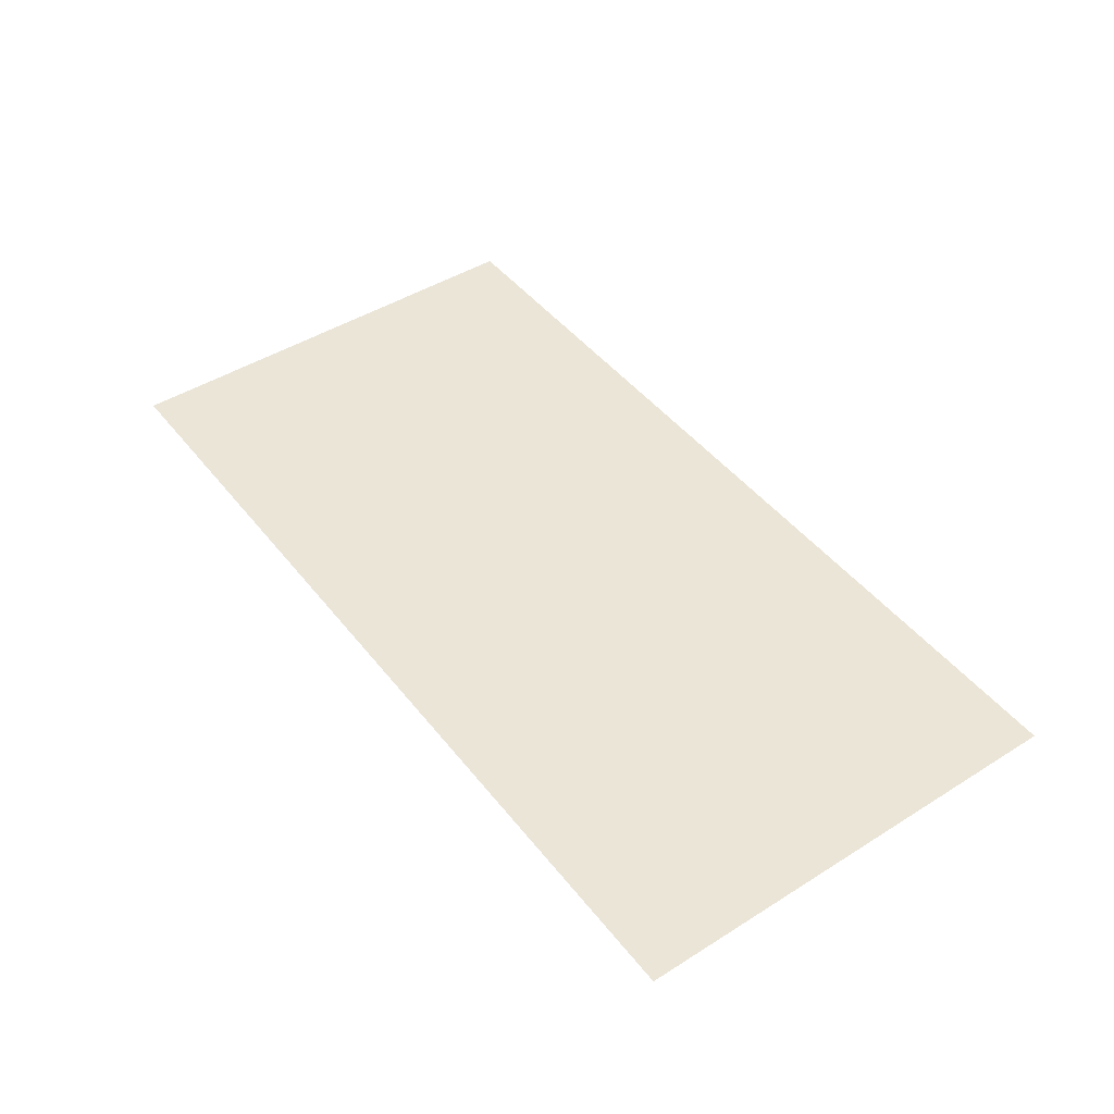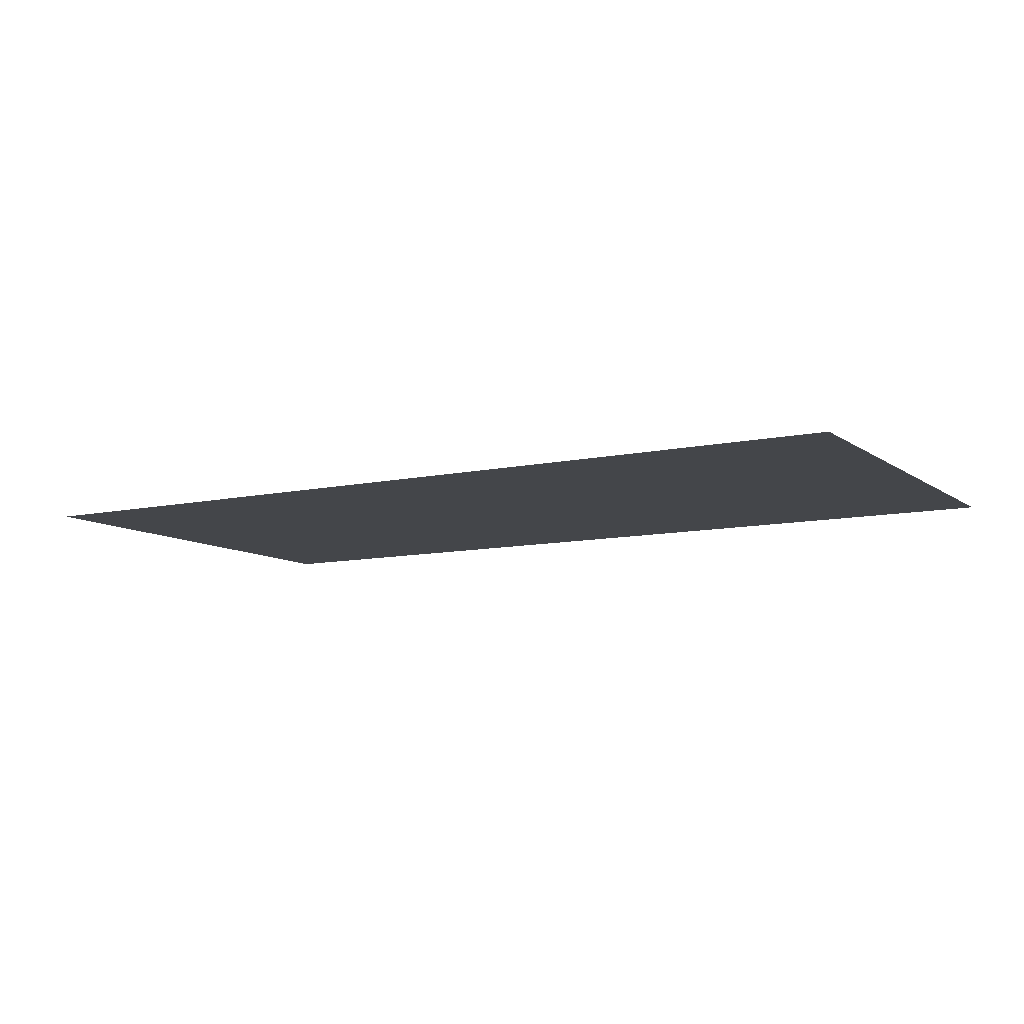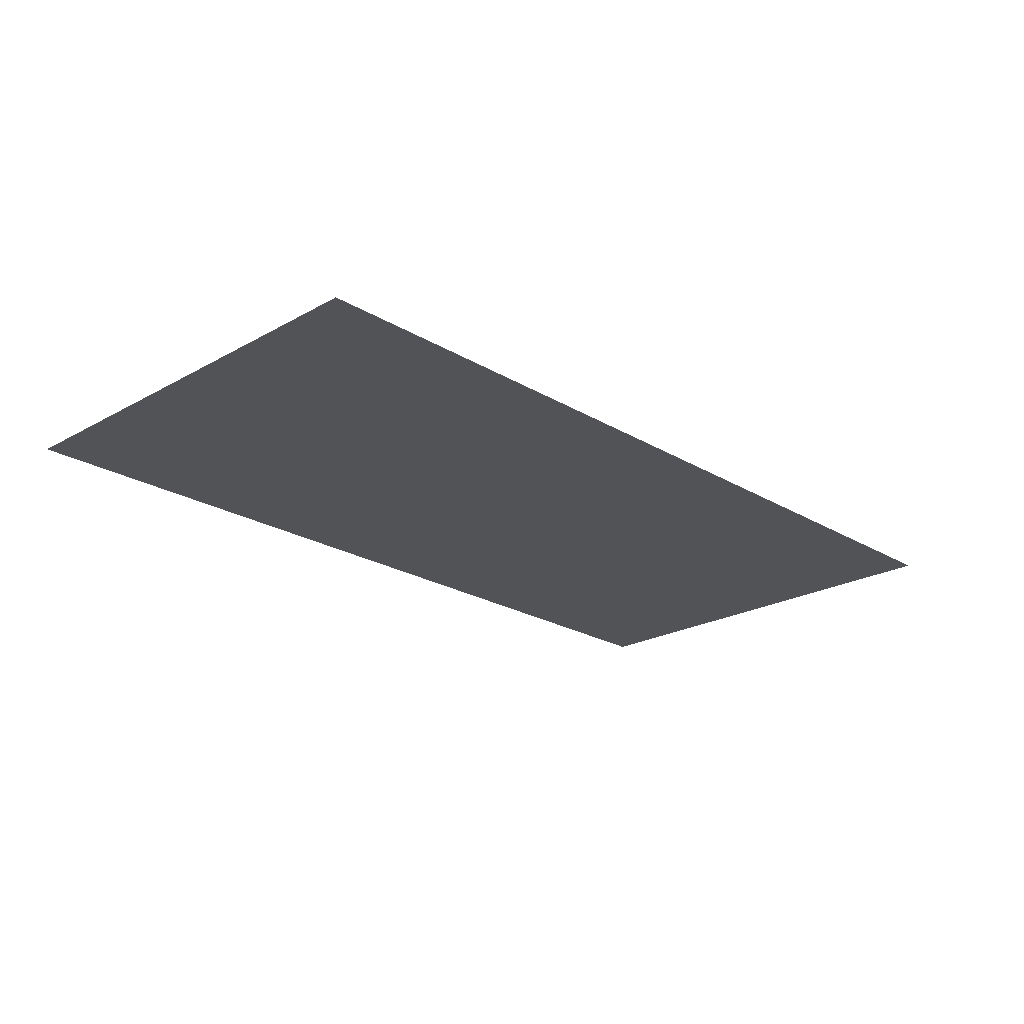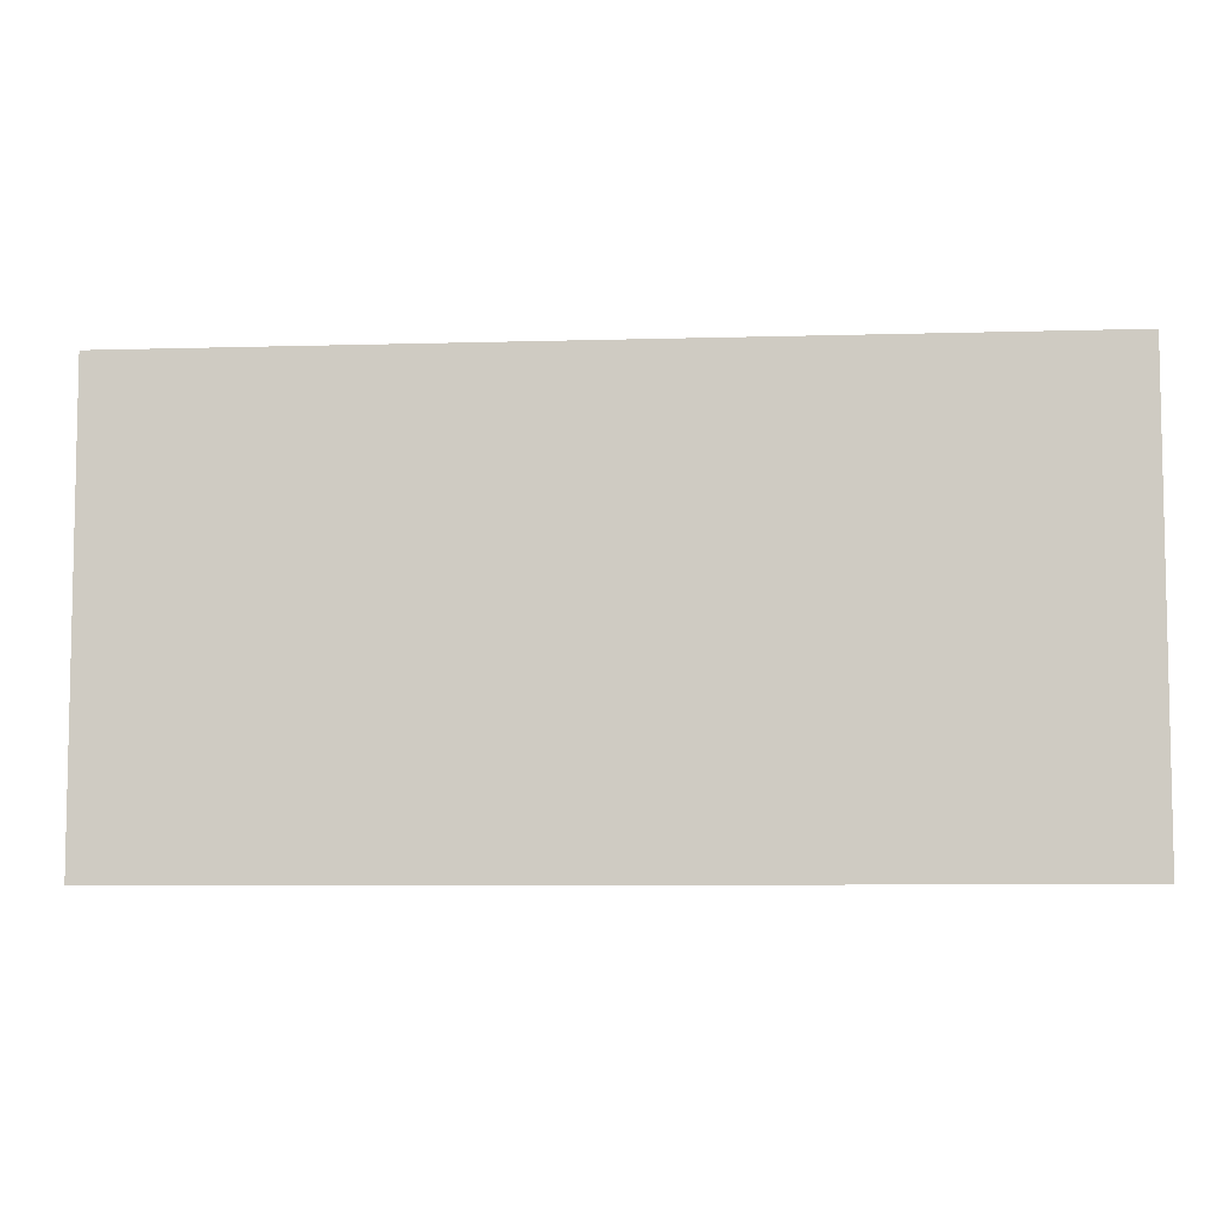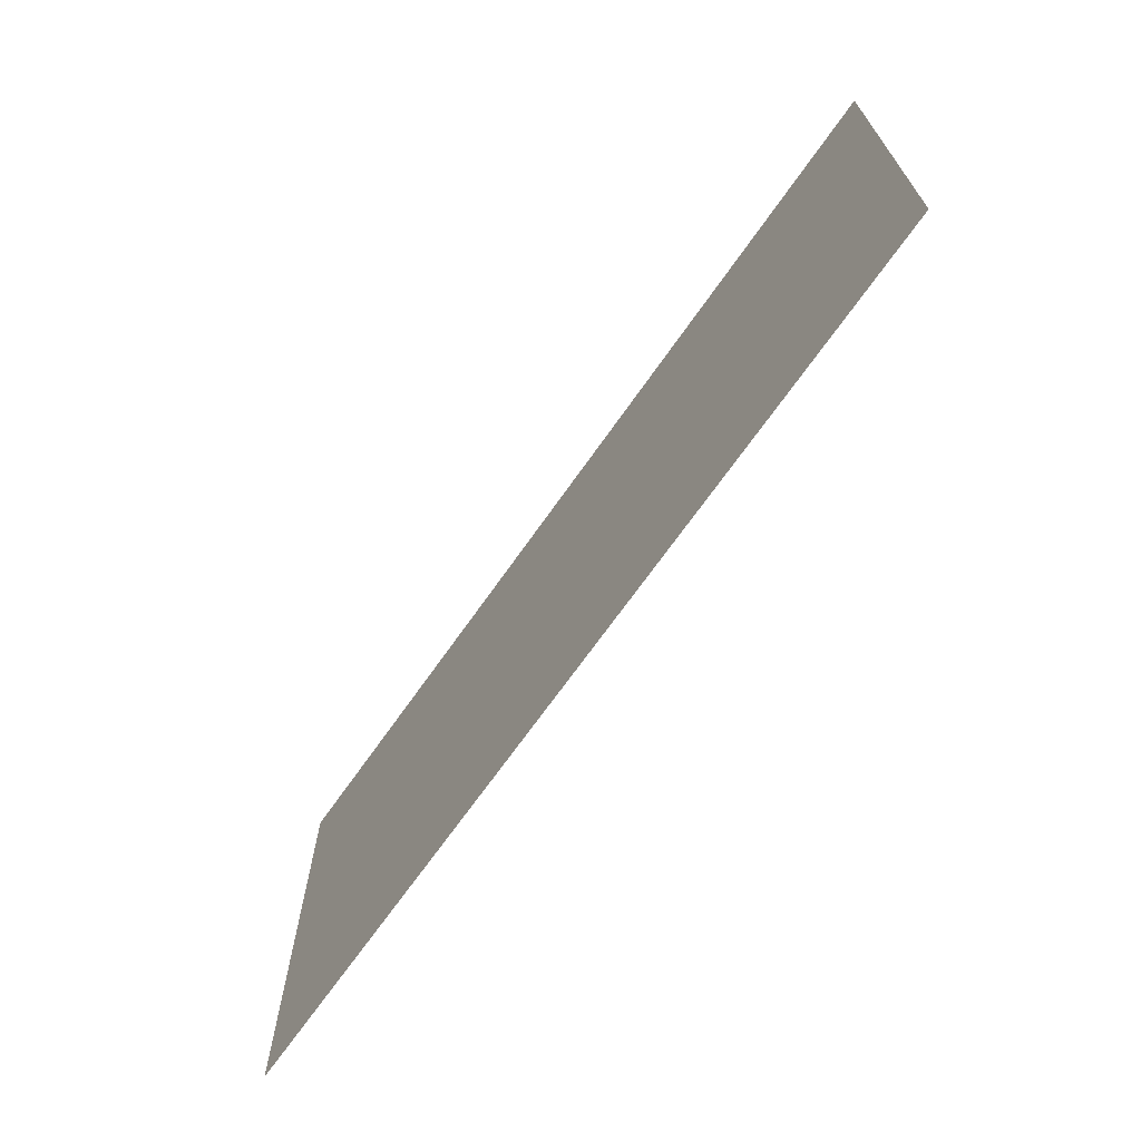
<metadata>
{"format":"obj","ext":"obj","renderer":"f3d","projection":"perspective","resolution":1024,"background":"white","views":[{"elev":45.7,"azim":-125.8,"up":"+Z"},{"elev":-9.6,"azim":-149.9,"up":"+Z"},{"elev":-22.5,"azim":-46.0,"up":"+Z"},{"elev":-6.9,"azim":-175.1,"up":"+Y"},{"elev":-68.3,"azim":55.1,"up":"+Y"}]}
</metadata>
<code>
o T_8_1/T_8/mesh13/mesh13-geometry#mesh13-geometry
v 0.247 -0.5901 0.311
v -0.2371 -0.8322 0.311
v 0.247 -0.8322 0.311
v -0.2371 -0.5901 0.311
f 1 2 3
f 2 1 4
f 3 2 1
f 4 1 2

</code>
